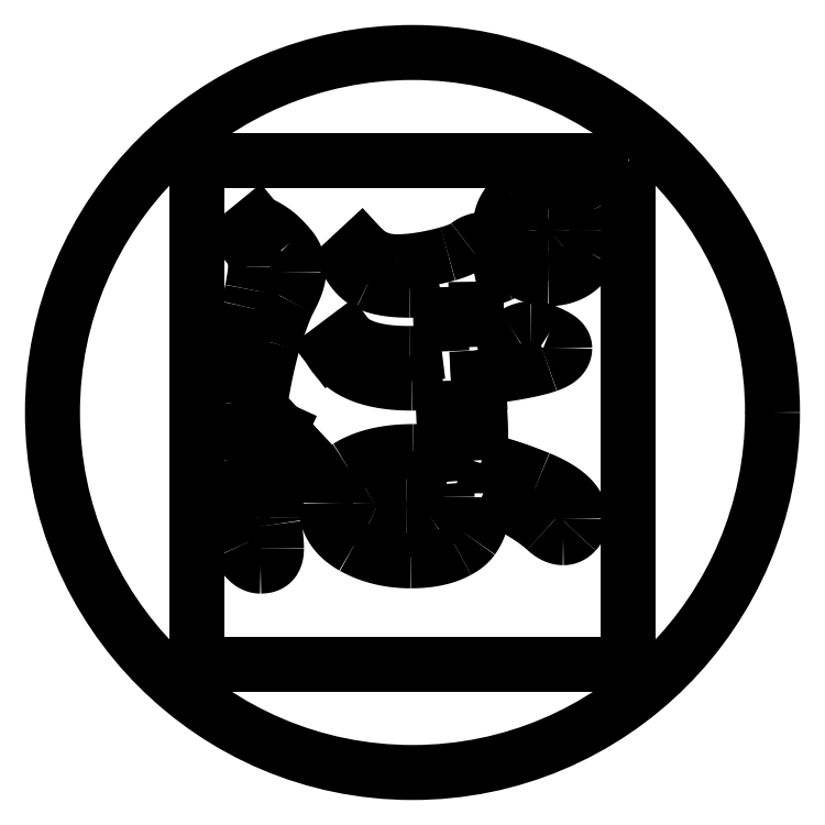
<metadata>
{"format":"dxf","ext":"dxf","renderer":"ezdxf+matplotlib","layout":"modelspace","background":"white","min_lineweight":24,"dpi":150}
</metadata>
<code>
0
SECTION
2
ENTITIES
0
CIRCLE
8
0
10
0
20
0
30
0
40
50
210
0
220
0
230
1
0
LWPOLYLINE
8
0
90
4
70
1
43
0
10
30
20
35
10
-30
20
35
10
-30
20
-35
10
30
20
-35
0
SPLINE
8
0
70
0
71
2
72
6
73
3
74
0
42
1e-09
43
1e-10
44
1e-10
40
0
40
0
40
0
40
1
40
1
40
1
10
-7.135
20
23.01
30
0
10
-5.216
20
20.93
30
0
10
-2.153
20
20.93
30
0
0
SPLINE
8
0
70
0
71
2
72
6
73
3
74
0
42
1e-09
43
1e-10
44
1e-10
40
0
40
0
40
0
40
1
40
1
40
1
10
-2.153
20
20.93
30
0
10
0.8628
20
20.93
30
0
10
4.923
20
22.04
30
0
0
SPLINE
8
0
70
0
71
2
72
6
73
3
74
0
42
1e-09
43
1e-10
44
1e-10
40
0
40
0
40
0
40
1
40
1
40
1
10
4.923
20
22.04
30
0
10
6.866
20
22.59
30
0
10
7.724
20
23.27
30
0
0
SPLINE
8
0
70
0
71
2
72
6
73
3
74
0
42
1e-09
43
1e-10
44
1e-10
40
0
40
0
40
0
40
1
40
1
40
1
10
7.724
20
23.27
30
0
10
8.68
20
24.03
30
0
10
10.23
20
24.03
30
0
0
SPLINE
8
0
70
0
71
2
72
6
73
3
74
0
42
1e-09
43
1e-10
44
1e-10
40
0
40
0
40
0
40
1
40
1
40
1
10
10.23
20
24.03
30
0
10
11.44
20
24.03
30
0
10
12.95
20
23.06
30
0
0
SPLINE
8
0
70
0
71
2
72
6
73
3
74
0
42
1e-09
43
1e-10
44
1e-10
40
0
40
0
40
0
40
1
40
1
40
1
10
12.95
20
23.06
30
0
10
14.06
20
22.44
30
0
10
14.06
20
21.28
30
0
0
SPLINE
8
0
70
0
71
2
72
6
73
3
74
0
42
1e-09
43
1e-10
44
1e-10
40
0
40
0
40
0
40
1
40
1
40
1
10
14.06
20
21.28
30
0
10
14.06
20
19.98
30
0
10
12.24
20
19.16
30
0
0
SPLINE
8
0
70
0
71
2
72
6
73
3
74
0
42
1e-09
43
1e-10
44
1e-10
40
0
40
0
40
0
40
1
40
1
40
1
10
12.24
20
19.16
30
0
10
11.13
20
18.64
30
0
10
8.803
20
18.17
30
0
0
SPLINE
8
0
70
0
71
2
72
6
73
3
74
0
42
1e-09
43
1e-10
44
1e-10
40
0
40
0
40
0
40
1
40
1
40
1
10
8.803
20
18.17
30
0
10
8.879
20
12.36
30
0
10
8.994
20
9.125
30
0
0
SPLINE
8
0
70
0
71
2
72
6
73
3
74
0
42
1e-09
43
1e-10
44
1e-10
40
0
40
0
40
0
40
1
40
1
40
1
10
8.994
20
9.125
30
0
10
12.44
20
9.846
30
0
10
14.21
20
10.92
30
0
0
SPLINE
8
0
70
0
71
2
72
6
73
3
74
0
42
1e-09
43
1e-10
44
1e-10
40
0
40
0
40
0
40
1
40
1
40
1
10
14.21
20
10.92
30
0
10
15.24
20
11.61
30
0
10
16.45
20
11.61
30
0
0
SPLINE
8
0
70
0
71
2
72
6
73
3
74
0
42
1e-09
43
1e-10
44
1e-10
40
0
40
0
40
0
40
1
40
1
40
1
10
16.45
20
11.61
30
0
10
17.99
20
11.61
30
0
10
18.95
20
10.98
30
0
0
SPLINE
8
0
70
0
71
2
72
6
73
3
74
0
42
1e-09
43
1e-10
44
1e-10
40
0
40
0
40
0
40
1
40
1
40
1
10
18.95
20
10.98
30
0
10
21.14
20
10.15
30
0
10
21.14
20
8.921
30
0
0
SPLINE
8
0
70
0
71
2
72
6
73
3
74
0
42
1e-09
43
1e-10
44
1e-10
40
0
40
0
40
0
40
1
40
1
40
1
10
21.14
20
8.921
30
0
10
21.14
20
7.417
30
0
10
18.79
20
6.613
30
0
0
SPLINE
8
0
70
0
71
2
72
6
73
3
74
0
42
1e-09
43
1e-10
44
1e-10
40
0
40
0
40
0
40
1
40
1
40
1
10
18.79
20
6.613
30
0
10
15.95
20
5.627
30
0
10
9.138
20
4.825
30
0
0
LINE
8
0
10
9.138
20
4.825
30
0
11
9.184
21
3.988
31
0
0
LINE
8
0
10
9.184
20
3.988
30
0
11
9.322
21
0.4201
31
0
0
SPLINE
8
0
70
0
71
2
72
6
73
3
74
0
42
1e-09
43
1e-10
44
1e-10
40
0
40
0
40
0
40
1
40
1
40
1
10
9.322
20
0.4201
30
0
10
9.516
20
-4.668
30
0
10
9.606
20
-6.613
30
0
0
SPLINE
8
0
70
0
71
2
72
6
73
3
74
0
42
1e-09
43
1e-10
44
1e-10
40
0
40
0
40
0
40
1
40
1
40
1
10
9.606
20
-6.613
30
0
10
13.22
20
-7.393
30
0
10
17.56
20
-9.172
30
0
0
SPLINE
8
0
70
0
71
2
72
6
73
3
74
0
42
1e-09
43
1e-10
44
1e-10
40
0
40
0
40
0
40
1
40
1
40
1
10
17.56
20
-9.172
30
0
10
23.29
20
-11.54
30
0
10
23.29
20
-14.72
30
0
0
SPLINE
8
0
70
0
71
2
72
6
73
3
74
0
42
1e-09
43
1e-10
44
1e-10
40
0
40
0
40
0
40
1
40
1
40
1
10
23.29
20
-14.72
30
0
10
23.29
20
-15.89
30
0
10
22.63
20
-16.58
30
0
0
SPLINE
8
0
70
0
71
2
72
6
73
3
74
0
42
1e-09
43
1e-10
44
1e-10
40
0
40
0
40
0
40
1
40
1
40
1
10
22.63
20
-16.58
30
0
10
21.9
20
-17.39
30
0
10
20.93
20
-17.39
30
0
0
SPLINE
8
0
70
0
71
2
72
6
73
3
74
0
42
1e-09
43
1e-10
44
1e-10
40
0
40
0
40
0
40
1
40
1
40
1
10
20.93
20
-17.39
30
0
10
19.74
20
-17.39
30
0
10
18.5
20
-16.25
30
0
0
SPLINE
8
0
70
0
71
2
72
6
73
3
74
0
42
1e-09
43
1e-10
44
1e-10
40
0
40
0
40
0
40
1
40
1
40
1
10
18.5
20
-16.25
30
0
10
15.62
20
-13.64
30
0
10
9.829
20
-11.22
30
0
0
SPLINE
8
0
70
0
71
2
72
6
73
3
74
0
42
1e-09
43
1e-10
44
1e-10
40
0
40
0
40
0
40
1
40
1
40
1
10
9.829
20
-11.22
30
0
10
9.829
20
-10.85
30
0
10
9.885
20
-11.78
30
0
0
SPLINE
8
0
70
0
71
2
72
6
73
3
74
0
42
1e-09
43
1e-10
44
1e-10
40
0
40
0
40
0
40
1
40
1
40
1
10
9.885
20
-11.78
30
0
10
9.885
20
-11.85
30
0
10
9.885
20
-12.02
30
0
0
SPLINE
8
0
70
0
71
2
72
6
73
3
74
0
42
1e-09
43
1e-10
44
1e-10
40
0
40
0
40
0
40
1
40
1
40
1
10
9.885
20
-12.02
30
0
10
9.885
20
-15.36
30
0
10
8.327
20
-17.52
30
0
0
SPLINE
8
0
70
0
71
2
72
6
73
3
74
0
42
1e-09
43
1e-10
44
1e-10
40
0
40
0
40
0
40
1
40
1
40
1
10
8.327
20
-17.52
30
0
10
7.624
20
-18.5
30
0
10
6.315
20
-19.19
30
0
0
SPLINE
8
0
70
0
71
2
72
6
73
3
74
0
42
1e-09
43
1e-10
44
1e-10
40
0
40
0
40
0
40
1
40
1
40
1
10
6.315
20
-19.19
30
0
10
3.76
20
-20.6
30
0
10
-0.2452
20
-20.6
30
0
0
SPLINE
8
0
70
0
71
2
72
6
73
3
74
0
42
1e-09
43
1e-10
44
1e-10
40
0
40
0
40
0
40
1
40
1
40
1
10
-0.2452
20
-20.6
30
0
10
-4.712
20
-20.6
30
0
10
-8.24
20
-18.64
30
0
0
SPLINE
8
0
70
0
71
2
72
6
73
3
74
0
42
1e-09
43
1e-10
44
1e-10
40
0
40
0
40
0
40
1
40
1
40
1
10
-8.24
20
-18.64
30
0
10
-12.06
20
-16.49
30
0
10
-12.06
20
-12.61
30
0
0
SPLINE
8
0
70
0
71
2
72
6
73
3
74
0
42
1e-09
43
1e-10
44
1e-10
40
0
40
0
40
0
40
1
40
1
40
1
10
-12.06
20
-12.61
30
0
10
-12.06
20
-9.502
30
0
10
-9.004
20
-7.592
30
0
0
SPLINE
8
0
70
0
71
2
72
6
73
3
74
0
42
1e-09
43
1e-10
44
1e-10
40
0
40
0
40
0
40
1
40
1
40
1
10
-9.004
20
-7.592
30
0
10
-5.517
20
-5.426
30
0
10
0.1143
20
-5.426
30
0
0
SPLINE
8
0
70
0
71
2
72
6
73
3
74
0
42
1e-09
43
1e-10
44
1e-10
40
0
40
0
40
0
40
1
40
1
40
1
10
0.1143
20
-5.426
30
0
10
2.307
20
-5.426
30
0
10
4.582
20
-5.813
30
0
0
LINE
8
0
10
4.582
20
-5.813
30
0
11
4.556
21
-5.494
31
0
0
LINE
8
0
10
4.556
20
-5.494
30
0
11
4.443
21
-2.397
31
0
0
SPLINE
8
0
70
0
71
2
72
6
73
3
74
0
42
1e-09
43
1e-10
44
1e-10
40
0
40
0
40
0
40
1
40
1
40
1
10
4.443
20
-2.397
30
0
10
4.251
20
2.818
30
0
10
4.211
20
4.387
30
0
0
SPLINE
8
0
70
0
71
2
72
6
73
3
74
0
42
1e-09
43
1e-10
44
1e-10
40
0
40
0
40
0
40
1
40
1
40
1
10
4.211
20
4.387
30
0
10
1.689
20
4.083
30
0
10
-0.07951
20
4.083
30
0
0
SPLINE
8
0
70
0
71
2
72
6
73
3
74
0
42
1e-09
43
1e-10
44
1e-10
40
0
40
0
40
0
40
1
40
1
40
1
10
-0.07951
20
4.083
30
0
10
-8.723
20
4.083
30
0
10
-11.37
20
8.702
30
0
0
LINE
8
0
10
-11.37
20
8.702
30
0
11
-8.991
21
10.49
31
0
0
SPLINE
8
0
70
0
71
2
72
6
73
3
74
0
42
1e-09
43
1e-10
44
1e-10
40
0
40
0
40
0
40
1
40
1
40
1
10
-8.991
20
10.49
30
0
10
-6.731
20
8.195
30
0
10
-0.4112
20
8.195
30
0
0
SPLINE
8
0
70
0
71
2
72
6
73
3
74
0
42
1e-09
43
1e-10
44
1e-10
40
0
40
0
40
0
40
1
40
1
40
1
10
-0.4112
20
8.195
30
0
10
1.773
20
8.195
30
0
10
4.084
20
8.481
30
0
0
SPLINE
8
0
70
0
71
2
72
6
73
3
74
0
42
1e-09
43
1e-10
44
1e-10
40
0
40
0
40
0
40
1
40
1
40
1
10
4.084
20
8.481
30
0
10
3.863
20
13.86
30
0
10
3.793
20
17.4
30
0
0
SPLINE
8
0
70
0
71
2
72
6
73
3
74
0
42
1e-09
43
1e-10
44
1e-10
40
0
40
0
40
0
40
1
40
1
40
1
10
3.793
20
17.4
30
0
10
1.745
20
16.99
30
0
10
-0.3557
20
16.99
30
0
0
SPLINE
8
0
70
0
71
2
72
6
73
3
74
0
42
1e-09
43
1e-10
44
1e-10
40
0
40
0
40
0
40
1
40
1
40
1
10
-0.3557
20
16.99
30
0
10
-4.17
20
16.99
30
0
10
-6.159
20
17.95
30
0
0
SPLINE
8
0
70
0
71
2
72
6
73
3
74
0
42
1e-09
43
1e-10
44
1e-10
40
0
40
0
40
0
40
1
40
1
40
1
10
-6.159
20
17.95
30
0
10
-7.951
20
18.8
30
0
10
-9.13
20
21.16
30
0
0
LINE
8
0
10
-9.13
20
21.16
30
0
11
-7.135
21
23.01
31
0
0
SPLINE
8
0
70
0
71
2
72
6
73
3
74
0
42
1e-09
43
1e-10
44
1e-10
40
0
40
0
40
0
40
1
40
1
40
1
10
4.723
20
-9.915
30
0
10
1.442
20
-9.208
30
0
10
-0.8258
20
-9.208
30
0
0
SPLINE
8
0
70
0
71
2
72
6
73
3
74
0
42
1e-09
43
1e-10
44
1e-10
40
0
40
0
40
0
40
1
40
1
40
1
10
-0.8258
20
-9.208
30
0
10
-4.255
20
-9.208
30
0
10
-6.538
20
-10.52
30
0
0
SPLINE
8
0
70
0
71
2
72
6
73
3
74
0
42
1e-09
43
1e-10
44
1e-10
40
0
40
0
40
0
40
1
40
1
40
1
10
-6.538
20
-10.52
30
0
10
-8.029
20
-11.38
30
0
10
-8.029
20
-12.58
30
0
0
SPLINE
8
0
70
0
71
2
72
6
73
3
74
0
42
1e-09
43
1e-10
44
1e-10
40
0
40
0
40
0
40
1
40
1
40
1
10
-8.029
20
-12.58
30
0
10
-8.029
20
-14.29
30
0
10
-5.994
20
-15.24
30
0
0
SPLINE
8
0
70
0
71
2
72
6
73
3
74
0
42
1e-09
43
1e-10
44
1e-10
40
0
40
0
40
0
40
1
40
1
40
1
10
-5.994
20
-15.24
30
0
10
-3.912
20
-16.24
30
0
10
-0.8809
20
-16.24
30
0
0
SPLINE
8
0
70
0
71
2
72
6
73
3
74
0
42
1e-09
43
1e-10
44
1e-10
40
0
40
0
40
0
40
1
40
1
40
1
10
-0.8809
20
-16.24
30
0
10
2.153
20
-16.24
30
0
10
3.172
20
-15.54
30
0
0
SPLINE
8
0
70
0
71
2
72
6
73
3
74
0
42
1e-09
43
1e-10
44
1e-10
40
0
40
0
40
0
40
1
40
1
40
1
10
3.172
20
-15.54
30
0
10
4.803
20
-14.37
30
0
10
4.803
20
-11.64
30
0
0
SPLINE
8
0
70
0
71
2
72
6
73
3
74
0
42
1e-09
43
1e-10
44
1e-10
40
0
40
0
40
0
40
1
40
1
40
1
10
4.803
20
-11.64
30
0
10
4.803
20
-10.99
30
0
10
4.723
20
-9.915
30
0
0
LINE
8
0
10
-18.35
20
-2.373
30
0
11
-16.1
21
-4.78
31
0
0
SPLINE
8
0
70
0
71
2
72
6
73
3
74
0
42
1e-09
43
1e-10
44
1e-10
40
0
40
0
40
0
40
1
40
1
40
1
10
-16.1
20
-4.78
30
0
10
-19.28
20
-11.36
30
0
10
-19.28
20
-14.55
30
0
0
SPLINE
8
0
70
0
71
2
72
6
73
3
74
0
42
1e-09
43
1e-10
44
1e-10
40
0
40
0
40
0
40
1
40
1
40
1
10
-19.28
20
-14.55
30
0
10
-19.28
20
-14.99
30
0
10
-19.19
20
-15.55
30
0
0
SPLINE
8
0
70
0
71
2
72
6
73
3
74
0
42
1e-09
43
1e-10
44
1e-10
40
0
40
0
40
0
40
1
40
1
40
1
10
-19.19
20
-15.55
30
0
10
-18.89
20
-17.81
30
0
10
-18.89
20
-18.89
30
0
0
SPLINE
8
0
70
0
71
2
72
6
73
3
74
0
42
1e-09
43
1e-10
44
1e-10
40
0
40
0
40
0
40
1
40
1
40
1
10
-18.89
20
-18.89
30
0
10
-18.89
20
-21.33
30
0
10
-21.09
20
-21.33
30
0
0
SPLINE
8
0
70
0
71
2
72
6
73
3
74
0
42
1e-09
43
1e-10
44
1e-10
40
0
40
0
40
0
40
1
40
1
40
1
10
-21.09
20
-21.33
30
0
10
-22.9
20
-21.33
30
0
10
-24.15
20
-18.6
30
0
0
SPLINE
8
0
70
0
71
2
72
6
73
3
74
0
42
1e-09
43
1e-10
44
1e-10
40
0
40
0
40
0
40
1
40
1
40
1
10
-24.15
20
-18.6
30
0
10
-26.16
20
-14.28
30
0
10
-26.16
20
-6.669
30
0
0
SPLINE
8
0
70
0
71
2
72
6
73
3
74
0
42
1e-09
43
1e-10
44
1e-10
40
0
40
0
40
0
40
1
40
1
40
1
10
-26.16
20
-6.669
30
0
10
-26.16
20
-3.107
30
0
10
-25.5
20
1.289
30
0
0
SPLINE
8
0
70
0
71
2
72
6
73
3
74
0
42
1e-09
43
1e-10
44
1e-10
40
0
40
0
40
0
40
1
40
1
40
1
10
-25.5
20
1.289
30
0
10
-24.97
20
4.621
30
0
10
-22.78
20
14.58
30
0
0
SPLINE
8
0
70
0
71
2
72
6
73
3
74
0
42
1e-09
43
1e-10
44
1e-10
40
0
40
0
40
0
40
1
40
1
40
1
10
-22.78
20
14.58
30
0
10
-22.48
20
15.83
30
0
10
-22.26
20
17.01
30
0
0
SPLINE
8
0
70
0
71
2
72
6
73
3
74
0
42
1e-09
43
1e-10
44
1e-10
40
0
40
0
40
0
40
1
40
1
40
1
10
-22.26
20
17.01
30
0
10
-21.79
20
19.34
30
0
10
-21.79
20
20.26
30
0
0
SPLINE
8
0
70
0
71
2
72
6
73
3
74
0
42
1e-09
43
1e-10
44
1e-10
40
0
40
0
40
0
40
1
40
1
40
1
10
-21.79
20
20.26
30
0
10
-21.79
20
22.74
30
0
10
-23.89
20
24.53
30
0
0
LINE
8
0
10
-23.89
20
24.53
30
0
11
-21.6
21
26.4
31
0
0
SPLINE
8
0
70
0
71
2
72
6
73
3
74
0
42
1e-09
43
1e-10
44
1e-10
40
0
40
0
40
0
40
1
40
1
40
1
10
-21.6
20
26.4
30
0
10
-18.99
20
25.36
30
0
10
-17.35
20
23.27
30
0
0
SPLINE
8
0
70
0
71
2
72
6
73
3
74
0
42
1e-09
43
1e-10
44
1e-10
40
0
40
0
40
0
40
1
40
1
40
1
10
-17.35
20
23.27
30
0
10
-15.83
20
21.78
30
0
10
-15.83
20
19.51
30
0
0
SPLINE
8
0
70
0
71
2
72
6
73
3
74
0
42
1e-09
43
1e-10
44
1e-10
40
0
40
0
40
0
40
1
40
1
40
1
10
-15.83
20
19.51
30
0
10
-15.83
20
18.06
30
0
10
-17.19
20
15.57
30
0
0
SPLINE
8
0
70
0
71
2
72
6
73
3
74
0
42
1e-09
43
1e-10
44
1e-10
40
0
40
0
40
0
40
1
40
1
40
1
10
-17.19
20
15.57
30
0
10
-18.08
20
13.83
30
0
10
-19.39
20
9.658
30
0
0
SPLINE
8
0
70
0
71
2
72
6
73
3
74
0
42
1e-09
43
1e-10
44
1e-10
40
0
40
0
40
0
40
1
40
1
40
1
10
-19.39
20
9.658
30
0
10
-20.93
20
4.167
30
0
10
-21.67
20
-2.538
30
0
0
SPLINE
8
0
70
0
71
2
72
6
73
3
74
0
42
1e-09
43
1e-10
44
1e-10
40
0
40
0
40
0
40
1
40
1
40
1
10
-21.67
20
-2.538
30
0
10
-21.96
20
-5.164
30
0
10
-21.96
20
-6.863
30
0
0
SPLINE
8
0
70
0
71
2
72
6
73
3
74
0
42
1e-09
43
1e-10
44
1e-10
40
0
40
0
40
0
40
1
40
1
40
1
10
-21.96
20
-6.863
30
0
10
-21.96
20
-8.571
30
0
10
-21.91
20
-10.17
30
0
0
LINE
8
0
10
-21.91
20
-10.17
30
0
11
-18.35
21
-2.373
31
0
0
SPLINE
8
0
70
0
71
2
72
6
73
3
74
0
42
1e-09
43
1e-10
44
1e-10
40
0
40
0
40
0
40
1
40
1
40
1
10
18.94
20
32.05
30
0
10
20.49
20
32.05
30
0
10
21.94
20
31.32
30
0
0
SPLINE
8
0
70
0
71
2
72
6
73
3
74
0
42
1e-09
43
1e-10
44
1e-10
40
0
40
0
40
0
40
1
40
1
40
1
10
21.94
20
31.32
30
0
10
24.03
20
30.26
30
0
10
25.02
20
28.16
30
0
0
SPLINE
8
0
70
0
71
2
72
6
73
3
74
0
42
1e-09
43
1e-10
44
1e-10
40
0
40
0
40
0
40
1
40
1
40
1
10
25.02
20
28.16
30
0
10
25.67
20
26.81
30
0
10
25.67
20
25.32
30
0
0
SPLINE
8
0
70
0
71
2
72
6
73
3
74
0
42
1e-09
43
1e-10
44
1e-10
40
0
40
0
40
0
40
1
40
1
40
1
10
25.67
20
25.32
30
0
10
25.67
20
23.64
30
0
10
24.82
20
22.09
30
0
0
SPLINE
8
0
70
0
71
2
72
6
73
3
74
0
42
1e-09
43
1e-10
44
1e-10
40
0
40
0
40
0
40
1
40
1
40
1
10
24.82
20
22.09
30
0
10
22.89
20
18.59
30
0
10
18.86
20
18.59
30
0
0
SPLINE
8
0
70
0
71
2
72
6
73
3
74
0
42
1e-09
43
1e-10
44
1e-10
40
0
40
0
40
0
40
1
40
1
40
1
10
18.86
20
18.59
30
0
10
16.62
20
18.59
30
0
10
14.81
20
19.98
30
0
0
SPLINE
8
0
70
0
71
2
72
6
73
3
74
0
42
1e-09
43
1e-10
44
1e-10
40
0
40
0
40
0
40
1
40
1
40
1
10
14.81
20
19.98
30
0
10
12.16
20
22
30
0
10
12.16
20
25.35
30
0
0
SPLINE
8
0
70
0
71
2
72
6
73
3
74
0
42
1e-09
43
1e-10
44
1e-10
40
0
40
0
40
0
40
1
40
1
40
1
10
12.16
20
25.35
30
0
10
12.16
20
28.22
30
0
10
14.09
20
29.83
30
0
0
SPLINE
8
0
70
0
71
2
72
6
73
3
74
0
42
1e-09
43
1e-10
44
1e-10
40
0
40
0
40
0
40
1
40
1
40
1
10
14.09
20
29.83
30
0
10
16.21
20
32.05
30
0
10
18.94
20
32.05
30
0
0
SPLINE
8
0
70
0
71
2
72
6
73
3
74
0
42
1e-09
43
1e-10
44
1e-10
40
0
40
0
40
0
40
1
40
1
40
1
10
18.89
20
28.49
30
0
10
18.13
20
28.49
30
0
10
17.74
20
28.55
30
0
0
SPLINE
8
0
70
0
71
2
72
6
73
3
74
0
42
1e-09
43
1e-10
44
1e-10
40
0
40
0
40
0
40
1
40
1
40
1
10
17.74
20
28.55
30
0
10
15.75
20
27.23
30
0
10
15.75
20
25.29
30
0
0
SPLINE
8
0
70
0
71
2
72
6
73
3
74
0
42
1e-09
43
1e-10
44
1e-10
40
0
40
0
40
0
40
1
40
1
40
1
10
15.75
20
25.29
30
0
10
15.75
20
24.4
30
0
10
16.33
20
23.01
30
0
0
SPLINE
8
0
70
0
71
2
72
6
73
3
74
0
42
1e-09
43
1e-10
44
1e-10
40
0
40
0
40
0
40
1
40
1
40
1
10
16.33
20
23.01
30
0
10
17.18
20
22.15
30
0
10
18.91
20
22.15
30
0
0
SPLINE
8
0
70
0
71
2
72
6
73
3
74
0
42
1e-09
43
1e-10
44
1e-10
40
0
40
0
40
0
40
1
40
1
40
1
10
18.91
20
22.15
30
0
10
20.11
20
22.15
30
0
10
21.02
20
22.97
30
0
0
SPLINE
8
0
70
0
71
2
72
6
73
3
74
0
42
1e-09
43
1e-10
44
1e-10
40
0
40
0
40
0
40
1
40
1
40
1
10
21.02
20
22.97
30
0
10
22.08
20
23.91
30
0
10
22.08
20
25.32
30
0
0
SPLINE
8
0
70
0
71
2
72
6
73
3
74
0
42
1e-09
43
1e-10
44
1e-10
40
0
40
0
40
0
40
1
40
1
40
1
10
22.08
20
25.32
30
0
10
22.08
20
26.74
30
0
10
20.78
20
27.95
30
0
0
SPLINE
8
0
70
0
71
2
72
6
73
3
74
0
42
1e-09
43
1e-10
44
1e-10
40
0
40
0
40
0
40
1
40
1
40
1
10
20.78
20
27.95
30
0
10
20.05
20
28.49
30
0
10
18.89
20
28.49
30
0
0
ENDSEC
0
EOF

</code>
